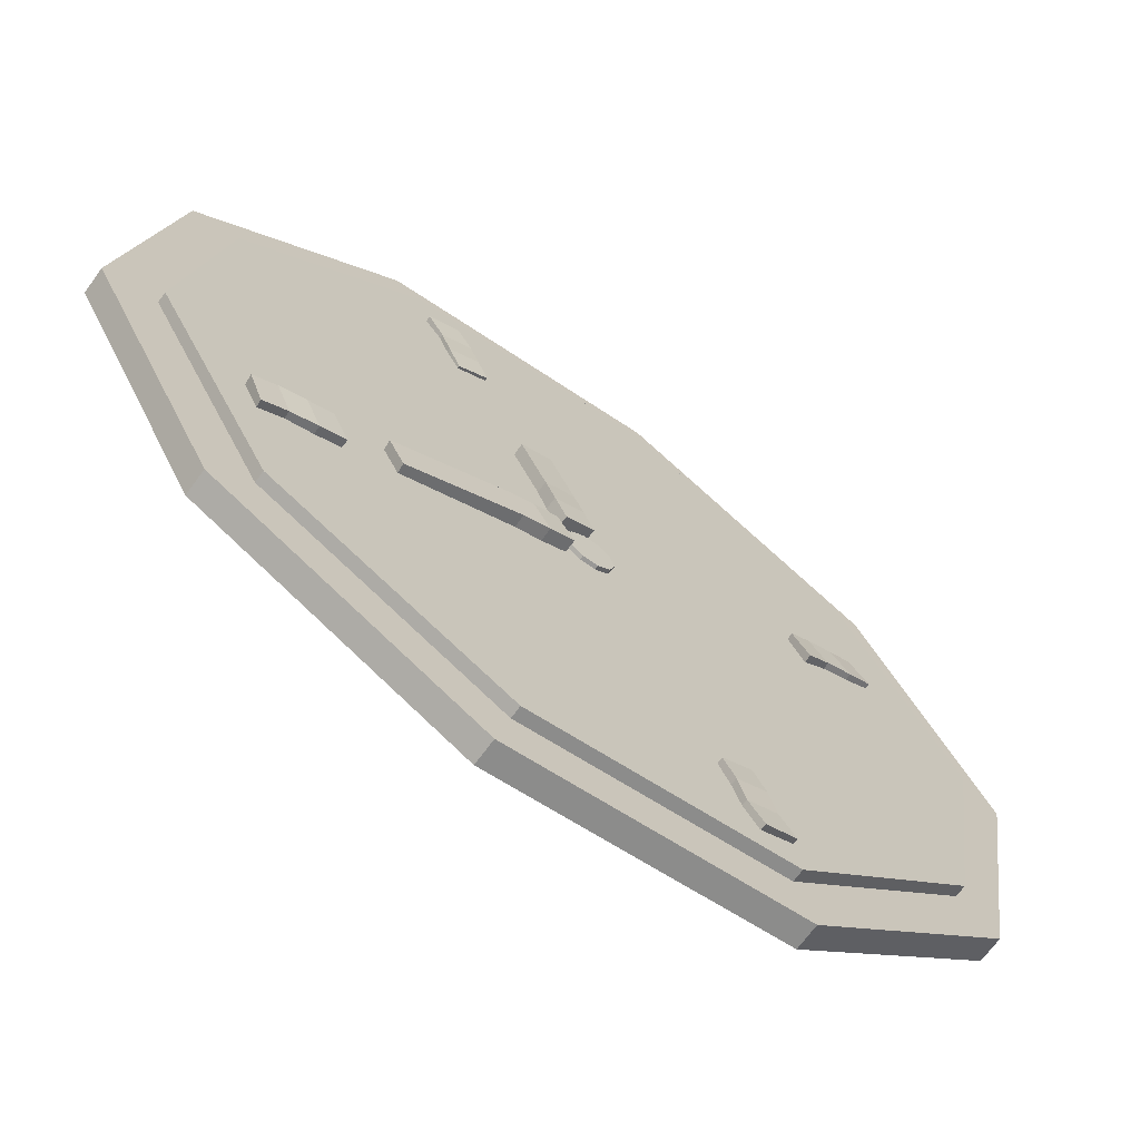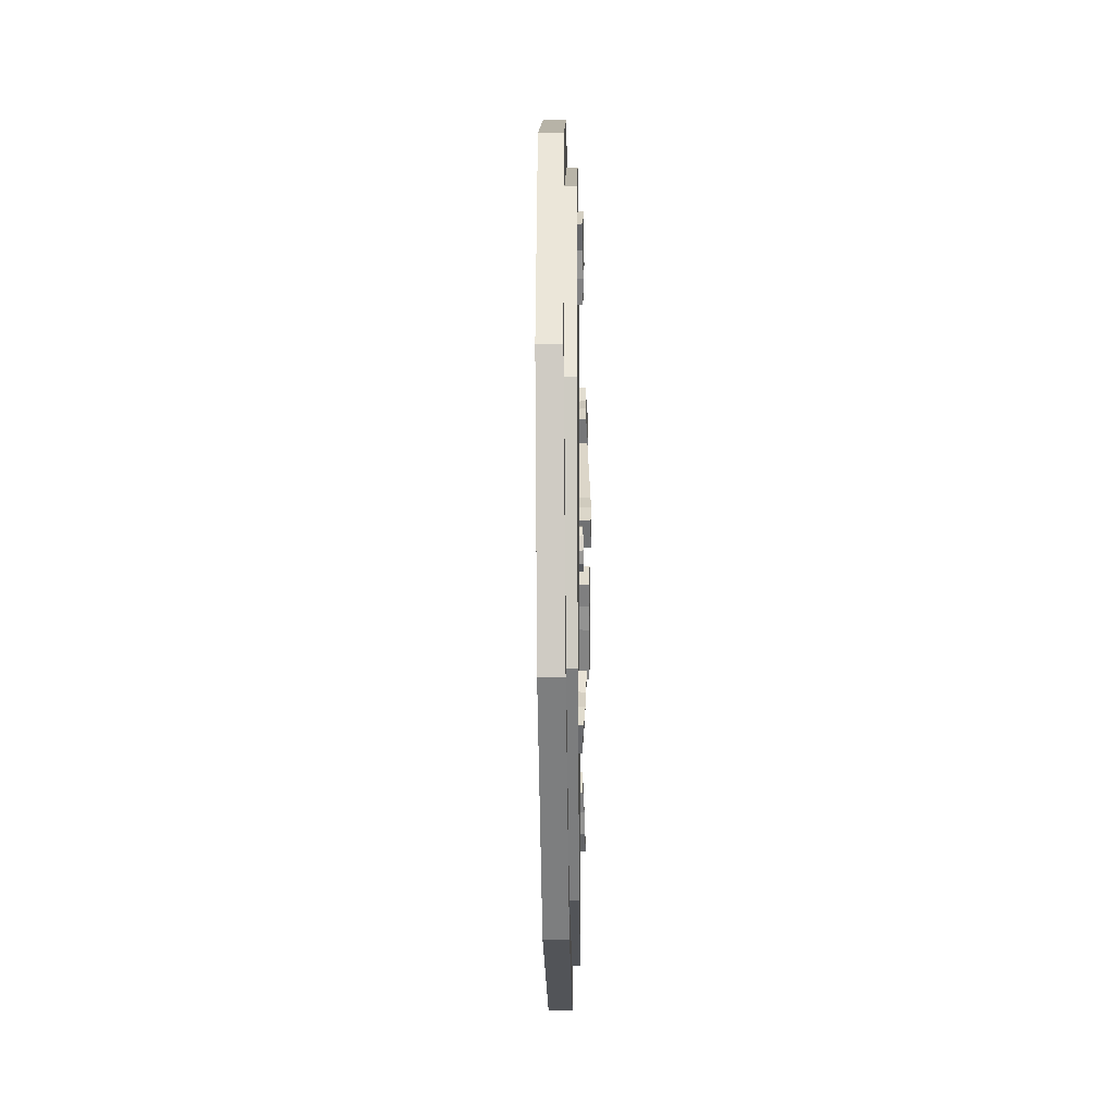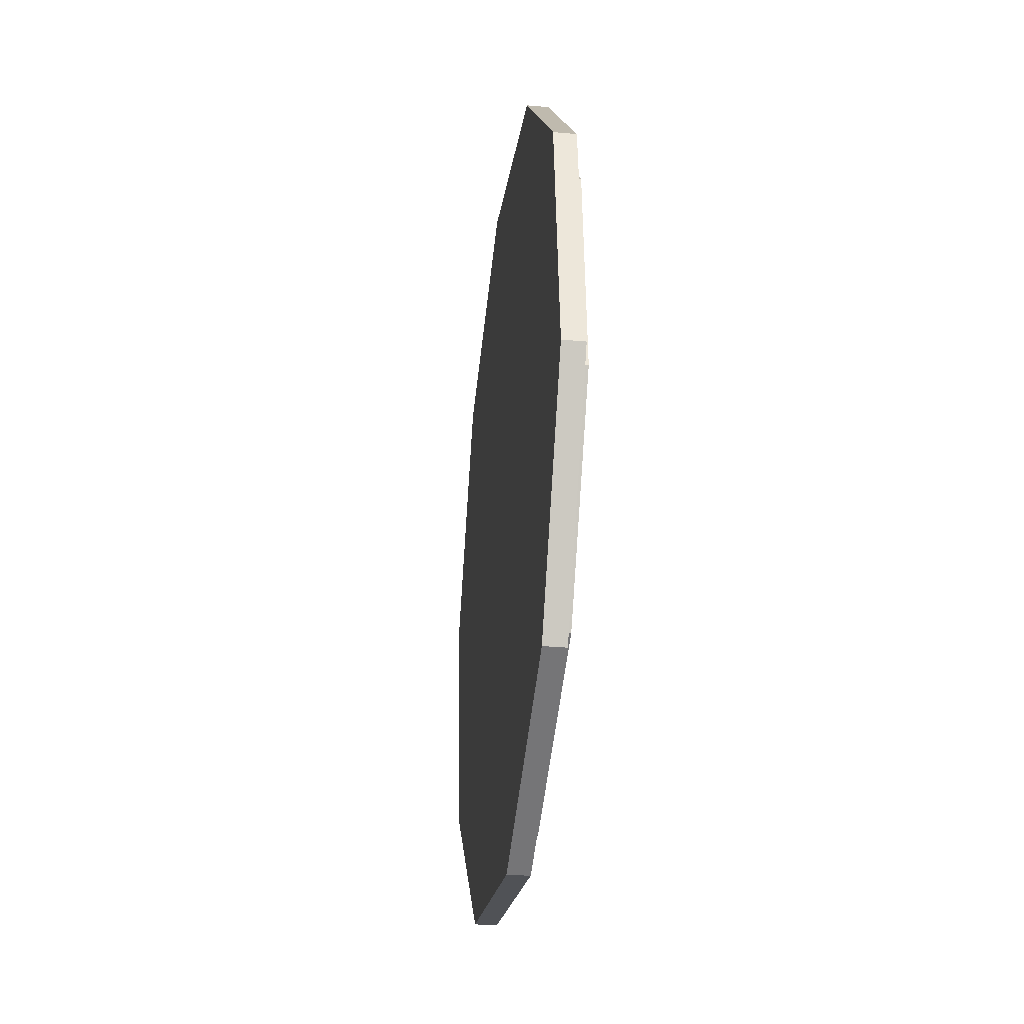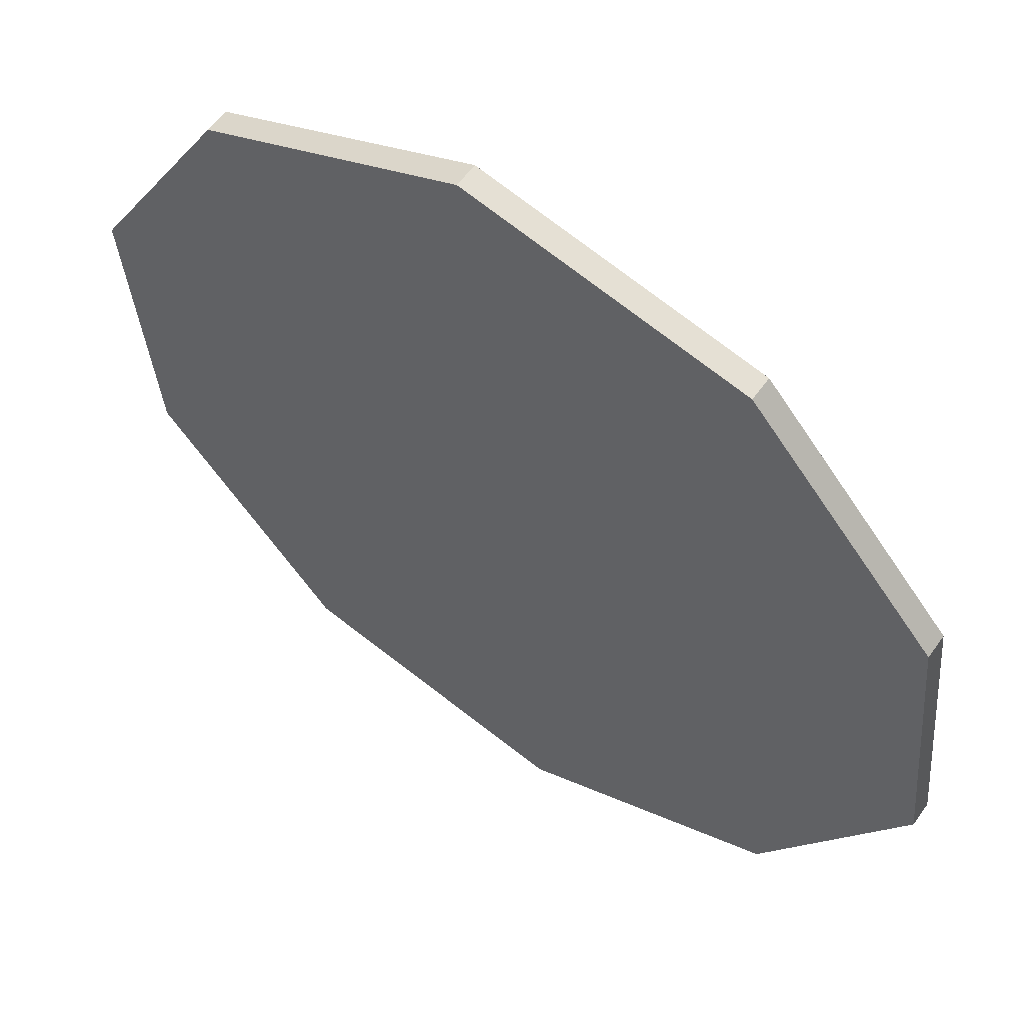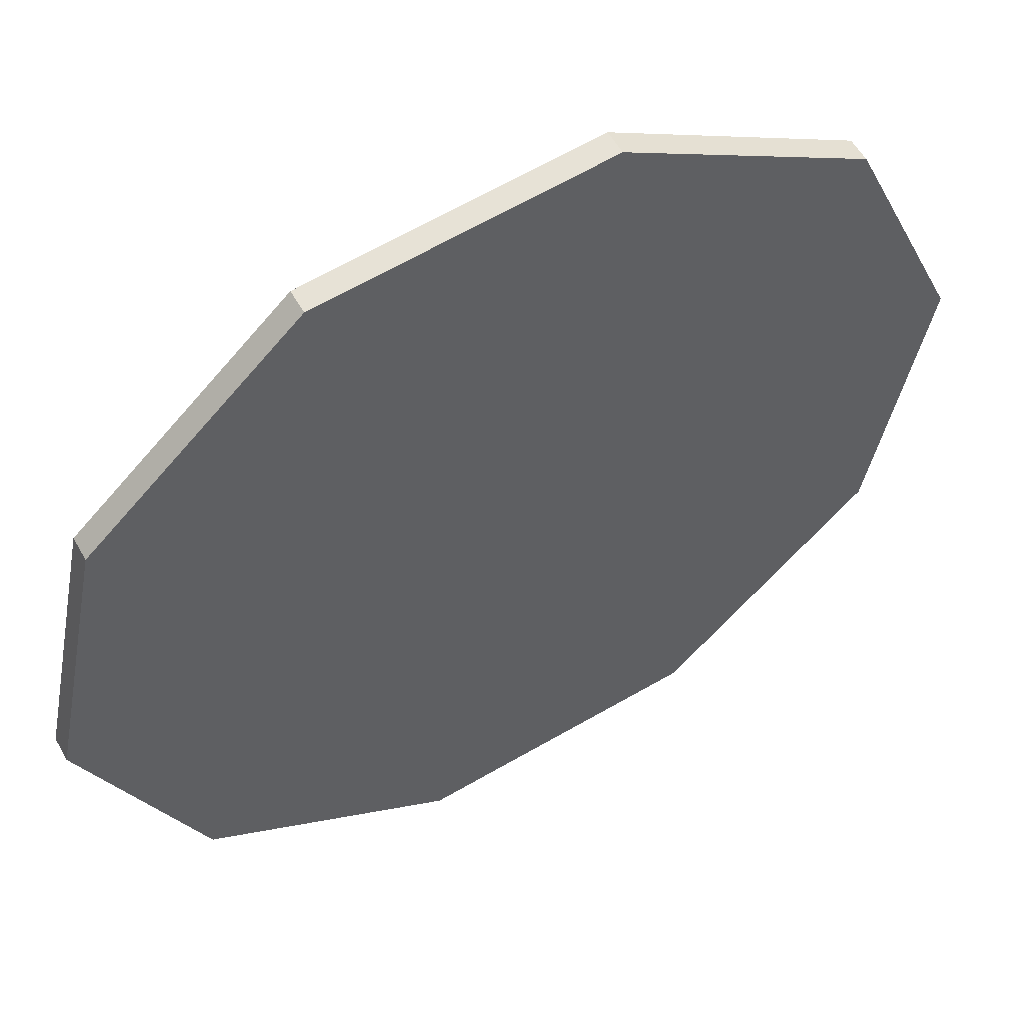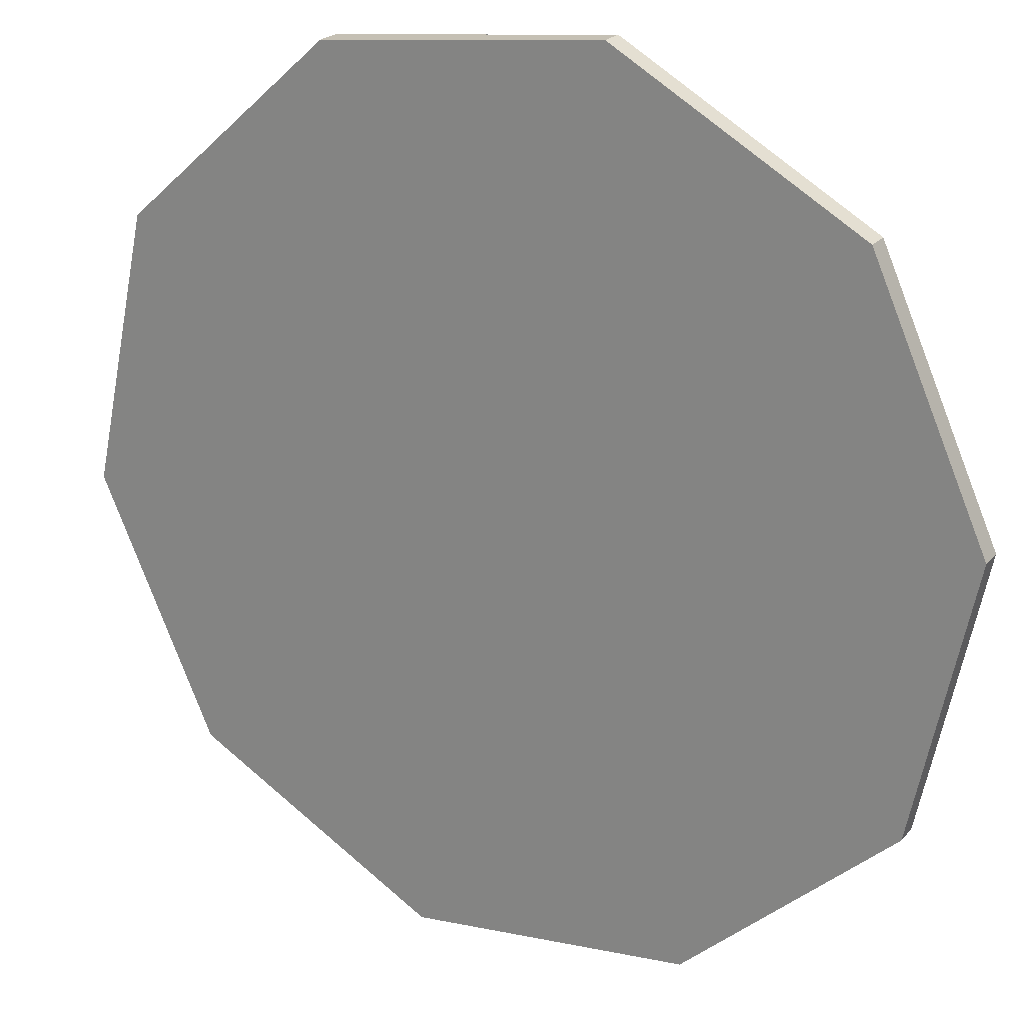
<metadata>
{"format":"obj","ext":"obj","renderer":"f3d","projection":"perspective","resolution":1024,"background":"white","views":[{"elev":37.3,"azim":-22.3,"up":"+Y"},{"elev":31.0,"azim":51.4,"up":"+Z"},{"elev":-38.2,"azim":43.7,"up":"+Z"},{"elev":-13.5,"azim":-25.3,"up":"+Y"},{"elev":-62.0,"azim":138.9,"up":"+Y"},{"elev":-40.0,"azim":-41.4,"up":"+Y"}]}
</metadata>
<code>
v -0.06808 0.05483 0.02998
v -0.0419 0.03278 0.07768
v -0.04505 0.02889 0.07761
v -0.07123 0.05095 0.02991
v 0.001238 -0.002507 0.09616
v -0.00191 -0.006391 0.09609
v 0.04485 -0.03755 0.07835
v 0.04171 -0.04143 0.07828
v 0.07229 -0.05896 0.03106
v 0.06914 -0.06284 0.03099
v 0.07306 -0.05856 -0.02765
v 0.06991 -0.06244 -0.02771
v 0.04688 -0.03651 -0.07535
v 0.04373 -0.04039 -0.07542
v 0.00374 -0.001221 -0.09382
v 0.0005922 -0.005105 -0.09389
v -0.03988 0.03382 -0.07601
v -0.04302 0.02994 -0.07608
v -0.06731 0.05523 -0.02872
v -0.07046 0.05135 -0.02879
v -0.05852 0.05005 0.02708
v -0.0348 0.03027 0.06956
v -0.03778 0.0266 0.06951
v -0.0615 0.04638 0.02703
v 0.00388 -0.001351 0.08577
v 0.0009034 -0.005015 0.08573
v 0.04274 -0.03273 0.06953
v 0.03977 -0.03639 0.06948
v 0.06694 -0.05188 0.02703
v 0.06397 -0.05554 0.02698
v 0.06724 -0.05149 -0.02549
v 0.06426 -0.05515 -0.02554
v 0.04352 -0.0317 -0.06797
v 0.04054 -0.03537 -0.06802
v 0.004839 -8.583e-05 -0.08419
v 0.001862 -0.00375 -0.08423
v -0.03402 0.03129 -0.06794
v -0.037 0.02763 -0.06799
v -0.05822 0.05044 -0.02544
v -0.0612 0.04678 -0.02549
v 6.008e-05 0.003803 0.003688
v 0.001113 0.002912 0.006453
v -0.001981 -0.001015 0.006366
v -0.003034 -0.0001245 0.003601
v 0.00325 0.001196 0.00788
v 0.0001569 -0.002731 0.007793
v 0.005656 -0.000689 0.007424
v 0.002563 -0.004616 0.007337
v 0.007411 -0.002024 0.005259
v 0.004318 -0.005951 0.005172
v 0.007845 -0.002298 0.002212
v 0.004751 -0.006225 0.002124
v 0.006792 -0.001407 -0.0005537
v 0.003698 -0.005334 -0.000641
v 0.004654 0.000309 -0.001981
v 0.001561 -0.003618 -0.002068
v 0.002249 0.002194 -0.001524
v -0.000845 -0.001733 -0.001612
v 0.0004938 0.003529 0.0006409
v -0.0026 -0.0003984 0.0005536
v -0.04688 0.04347 -0.003117
v -0.0474 0.04318 0.003929
v -0.05197 0.04687 0.004521
v -0.05129 0.04705 -0.002516
v -0.05146 0.03742 0.003396
v -0.05568 0.04088 0.004009
v -0.05094 0.03771 -0.00365
v -0.05501 0.04106 -0.003027
v -0.04282 0.0312 -0.00251
v -0.04298 0.03065 0.004538
v -0.03852 0.03611 0.005071
v -0.03836 0.03666 -0.001976
v -0.04712 0.0341 0.004304
v -0.04677 0.03451 -0.002747
v -0.04289 0.03975 0.004841
v -0.04254 0.04015 -0.002209
v 0.009178 -0.002614 -0.06805
v 0.003611 0.001745 -0.06809
v 0.003232 0.002465 -0.07394
v 0.008801 -0.001885 -0.07371
v -0.0007484 -0.003821 -0.06799
v -0.001122 -0.003081 -0.07341
v 0.004819 -0.00818 -0.06795
v 0.004447 -0.007431 -0.07318
v 0.003902 -0.007953 -0.05752
v -0.001662 -0.003608 -0.05711
v 0.002702 0.001943 -0.05673
v 0.008265 -0.002402 -0.05713
v -0.001375 -0.003402 -0.0625
v 0.004192 -0.00776 -0.06267
v 0.002986 0.002164 -0.06241
v 0.008552 -0.002194 -0.06257
v 0.0005076 0.003101 0.07284
v 0.005875 -0.001498 0.07301
v 0.006381 -0.001883 0.07888
v 0.00103 0.002726 0.07852
v 0.001292 -0.006864 0.07255
v 0.001836 -0.007227 0.07799
v -0.004076 -0.002263 0.07237
v -0.003515 -0.002618 0.07764
v -0.003182 -0.002843 0.06196
v 0.002192 -0.00743 0.06168
v 0.006782 -0.002051 0.06165
v 0.001408 0.002537 0.06193
v 0.002084 -0.00725 0.06708
v -0.003292 -0.002656 0.06711
v 0.006675 -0.001878 0.06734
v 0.001299 0.002715 0.06737
v 0.04893 -0.03566 -0.001265
v 0.04934 -0.03563 0.005794
v 0.04505 -0.0317 0.0068
v 0.04479 -0.03184 -0.000265
v 0.04499 -0.0412 0.006073
v 0.04104 -0.03752 0.007066
v 0.04458 -0.04123 -0.0009863
v 0.04079 -0.03766 9.886e-07
v 0.0525 -0.04808 -0.0006053
v 0.05325 -0.04833 0.006422
v 0.05797 -0.04307 0.006106
v 0.05722 -0.04282 -0.0009206
v 0.04927 -0.04468 0.006565
v 0.0487 -0.04459 -0.0004831
v 0.05377 -0.03924 0.006274
v 0.0532 -0.03914 -0.0007733
v -0.009003 0.01346 -0.001788
v -0.009064 0.0134 0.005283
v -0.02946 0.02911 0.004998
v -0.02924 0.02906 -0.00207
v -0.01325 0.007698 0.005197
v -0.03329 0.02317 0.004918
v -0.01319 0.00776 -0.001873
v -0.03308 0.02312 -0.002149
v -0.005116 0.001143 -0.001061
v -0.004825 0.0008042 0.005996
v -0.0002506 0.006197 0.006066
v -0.0005417 0.006535 -0.0009914
v -0.008915 0.004331 0.005924
v -0.009018 0.004517 -0.001144
v -0.004566 0.009907 0.006007
v -0.00467 0.01009 -0.001061
v 0.008195 -0.001032 -0.0147
v 0.002866 0.003615 -0.01474
v 0.003389 0.003353 -0.02726
v 0.008724 -0.001282 -0.02703
v -0.001779 -0.001709 -0.01446
v -0.001243 -0.001944 -0.02656
v 0.003551 -0.006356 -0.01442
v 0.004092 -0.006579 -0.02633
v 0.002814 -0.005891 -0.003985
v -0.002505 -0.00125 -0.003579
v 0.002152 0.004068 -0.003363
v 0.007471 -0.0005739 -0.003769
v -0.002294 -0.001158 -0.008975
v 0.003031 -0.005807 -0.00914
v 0.002356 0.004169 -0.00905
v 0.00768 -0.0004804 -0.009214
o group513877881
g mesh513877881
f 4 3 2 1
f 3 6 5 2
f 6 8 7 5
f 8 10 9 7
f 10 12 11 9
f 12 14 13 11
f 14 16 15 13
f 16 18 17 15
f 18 20 19 17
f 20 4 1 19
f 20 18 16 14 12 10 8 6 3 4
f 1 2 5 7 9 11 13 15 17 19
o group395874343
g mesh395874343
f 24 23 22 21
f 23 26 25 22
f 26 28 27 25
f 28 30 29 27
f 30 32 31 29
f 32 34 33 31
f 34 36 35 33
f 36 38 37 35
f 38 40 39 37
f 40 24 21 39
f 40 38 36 34 32 30 28 26 23 24
f 21 22 25 27 29 31 33 35 37 39
o group1167472677
g mesh1167472677
f 44 43 42 41
f 43 46 45 42
f 46 48 47 45
f 48 50 49 47
f 50 52 51 49
f 52 54 53 51
f 54 56 55 53
f 56 58 57 55
f 58 60 59 57
f 60 44 41 59
f 60 58 56 54 52 50 48 46 43 44
f 41 42 45 47 49 51 53 55 57 59
o group736184071
g mesh736184071
f 64 63 62 61
f 63 66 65 62
f 66 68 67 65
f 68 64 61 67
f 68 66 63 64
f 72 71 70 69
f 74 73 65 67
f 73 75 62 65
f 75 76 61 62
f 76 74 67 61
f 69 70 73 74
f 70 71 75 73
f 71 72 76 75
f 72 69 74 76
o group1751943590
g mesh1751943590
f 80 79 78 77
f 79 82 81 78
f 82 84 83 81
f 84 80 77 83
f 84 82 79 80
f 88 87 86 85
f 90 89 81 83
f 89 91 78 81
f 91 92 77 78
f 92 90 83 77
f 85 86 89 90
f 86 87 91 89
f 87 88 92 91
f 88 85 90 92
o group1140283432
g mesh1140283432
f 96 95 94 93
f 95 98 97 94
f 98 100 99 97
f 100 96 93 99
f 100 98 95 96
f 104 103 102 101
f 106 105 97 99
f 105 107 94 97
f 107 108 93 94
f 108 106 99 93
f 101 102 105 106
f 102 103 107 105
f 103 104 108 107
f 104 101 106 108
o group473696073
g mesh473696073
f 112 111 110 109
f 111 114 113 110
f 114 116 115 113
f 116 112 109 115
f 116 114 111 112
f 120 119 118 117
f 122 121 113 115
f 121 123 110 113
f 123 124 109 110
f 124 122 115 109
f 117 118 121 122
f 118 119 123 121
f 119 120 124 123
f 120 117 122 124
o group221148117
g mesh221148117
f 128 127 126 125
f 127 130 129 126
f 130 132 131 129
f 132 128 125 131
f 132 130 127 128
f 136 135 134 133
f 138 137 129 131
f 137 139 126 129
f 139 140 125 126
f 140 138 131 125
f 133 134 137 138
f 134 135 139 137
f 135 136 140 139
f 136 133 138 140
o group348974083
g mesh348974083
f 144 143 142 141
f 143 146 145 142
f 146 148 147 145
f 148 144 141 147
f 148 146 143 144
f 152 151 150 149
f 154 153 145 147
f 153 155 142 145
f 155 156 141 142
f 156 154 147 141
f 149 150 153 154
f 150 151 155 153
f 151 152 156 155
f 152 149 154 156

</code>
